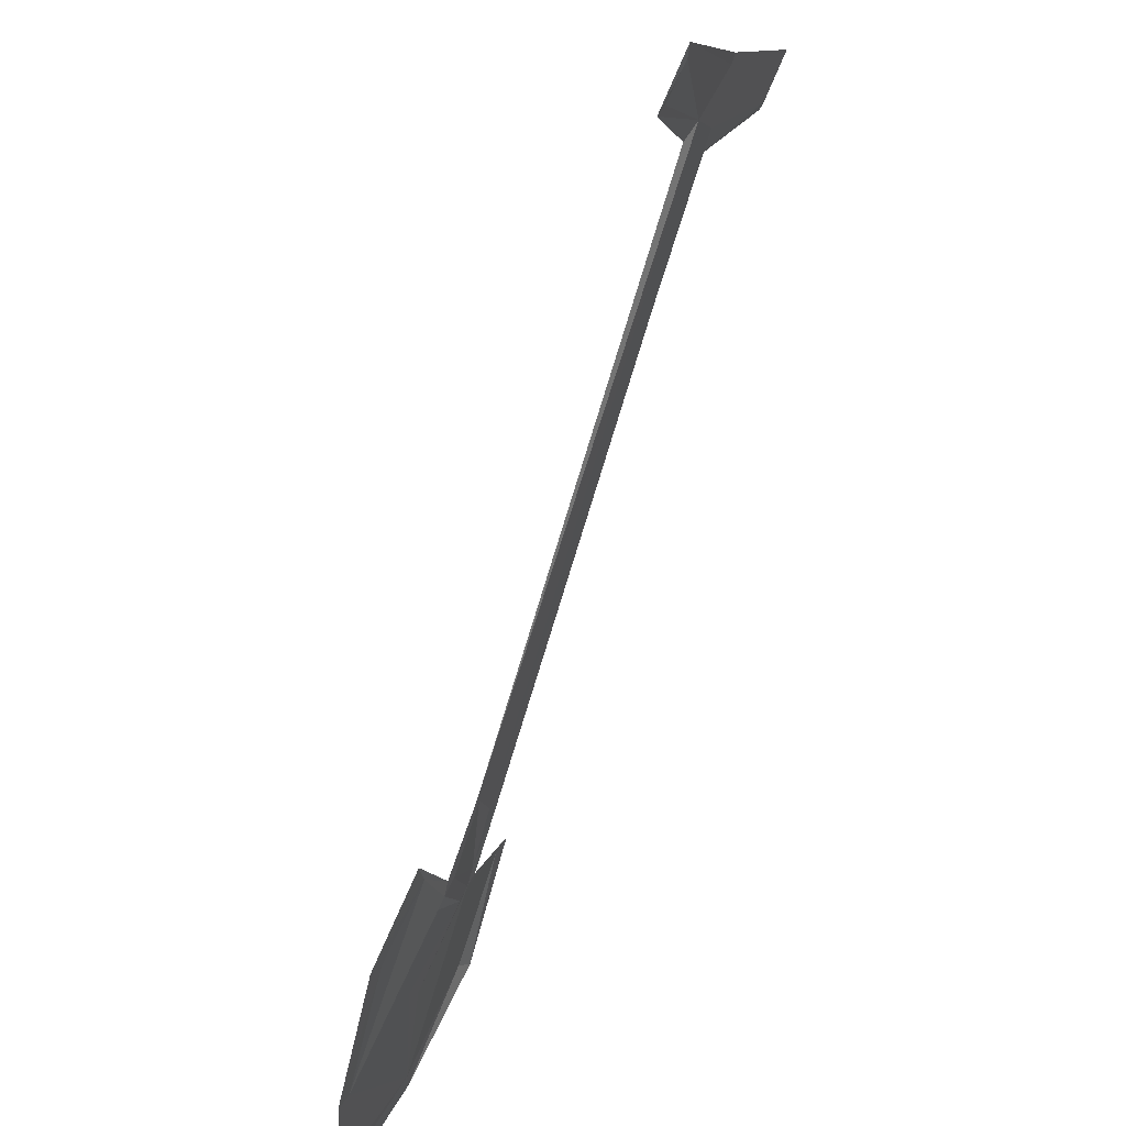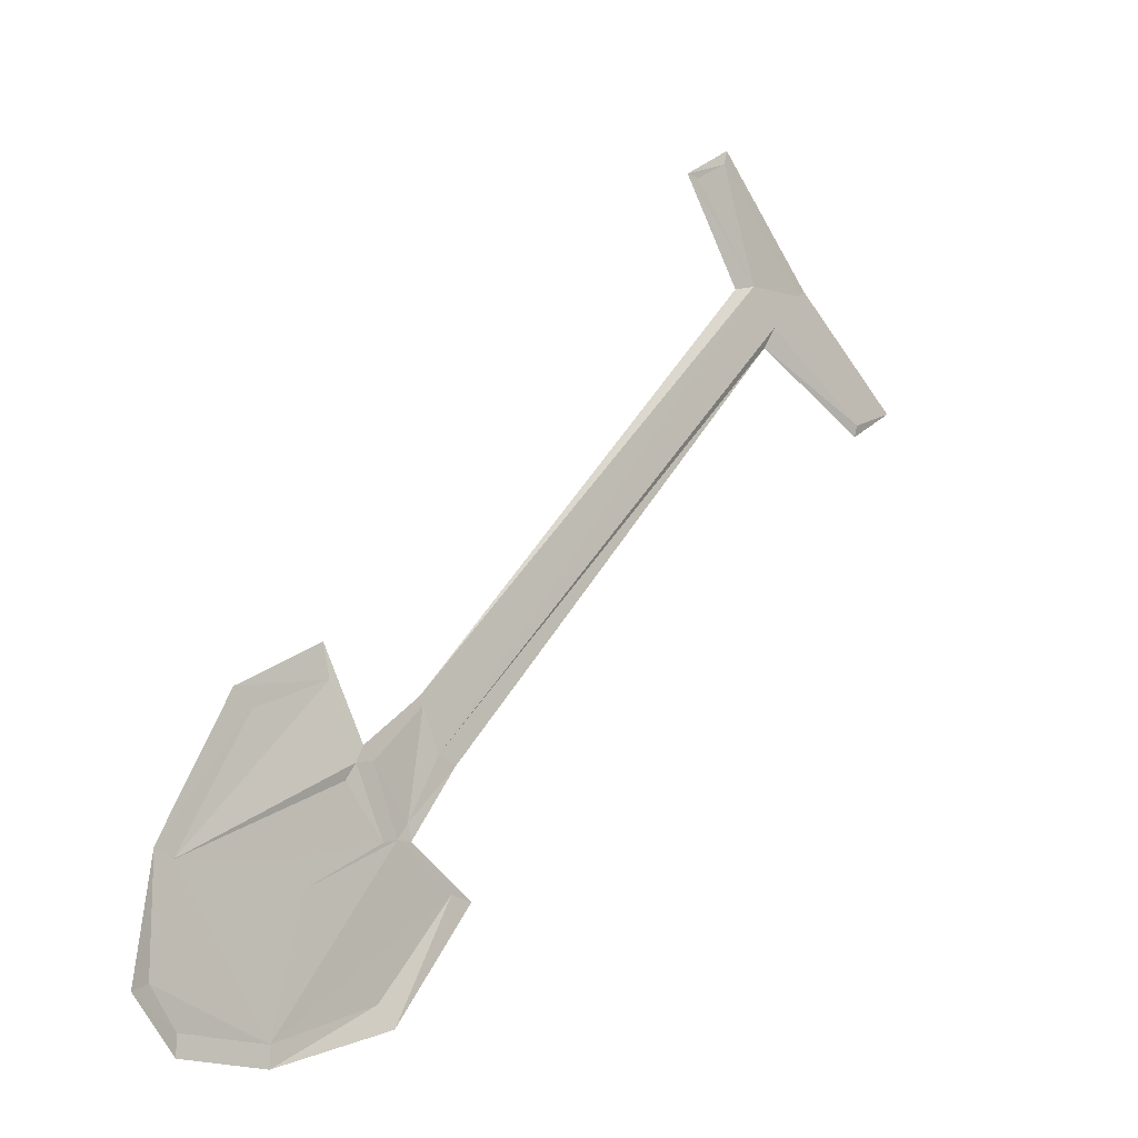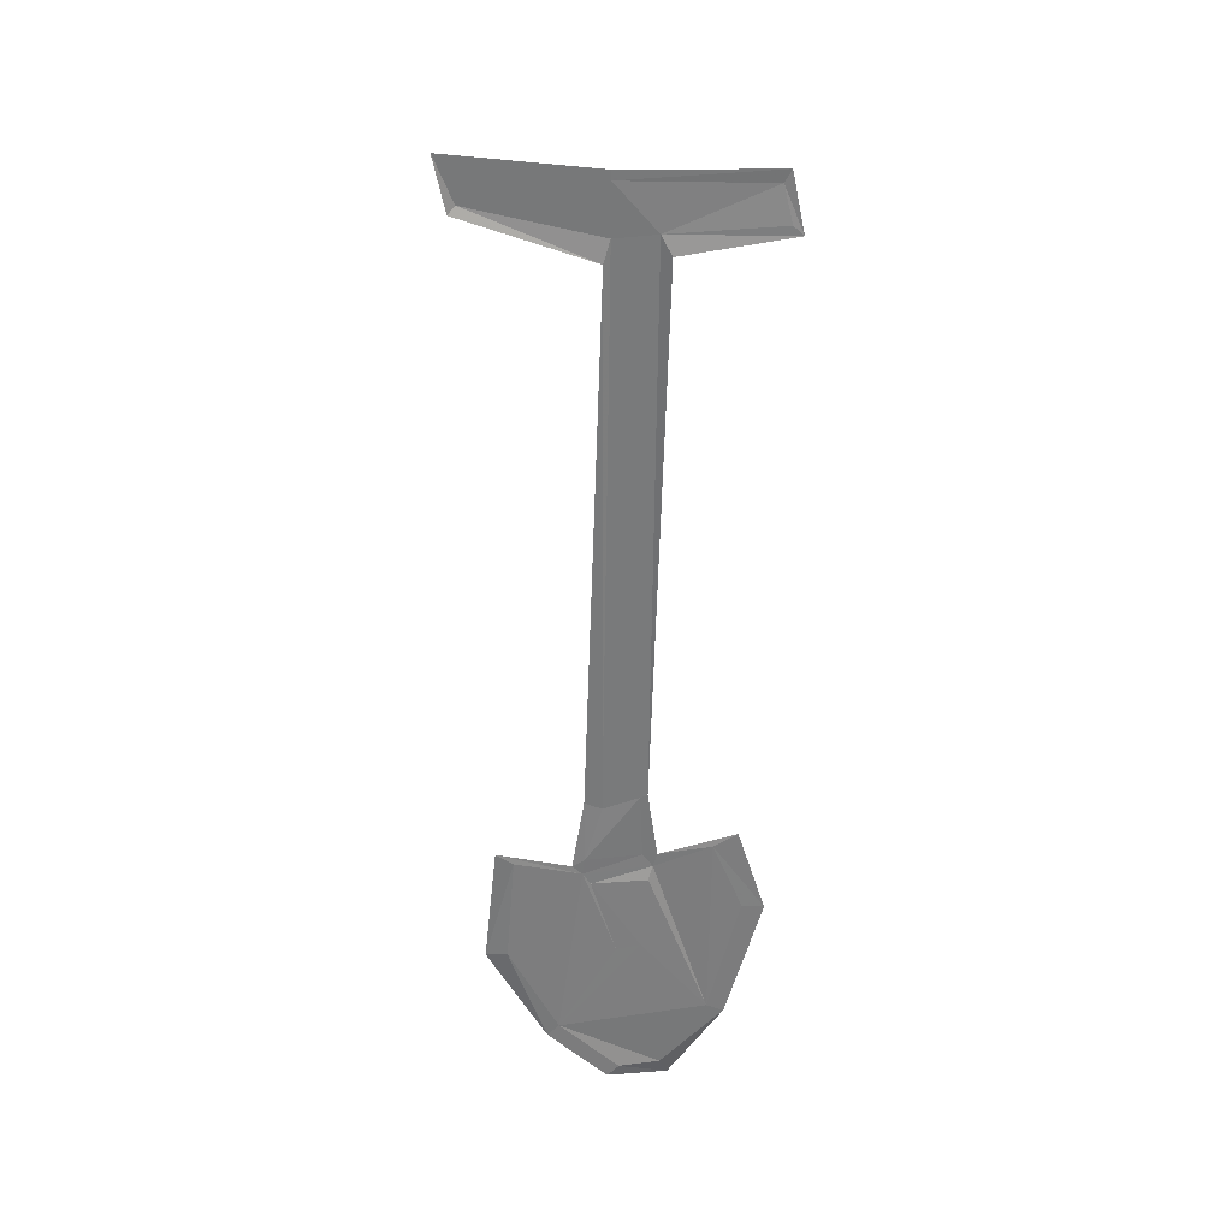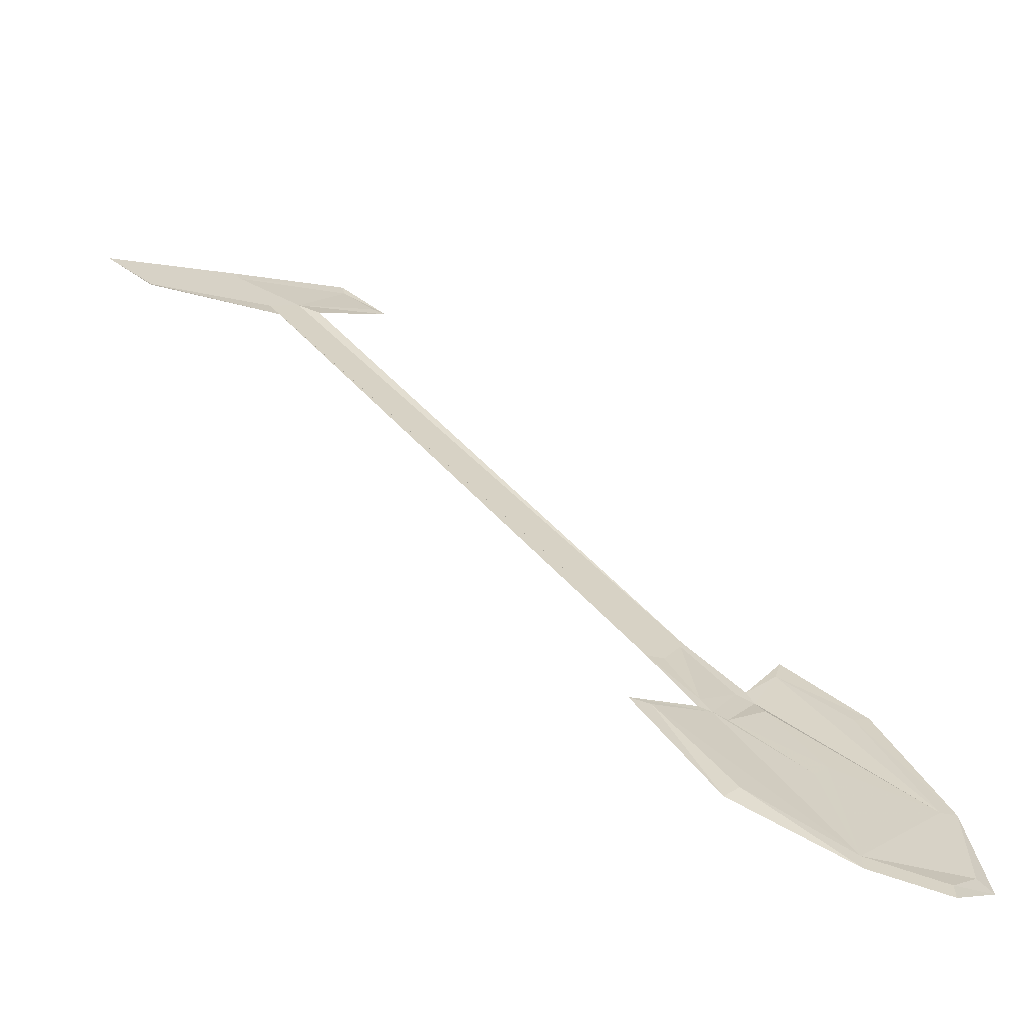
<metadata>
{"format":"obj","ext":"obj","renderer":"f3d","projection":"perspective","resolution":1024,"background":"white","views":[{"elev":51.7,"azim":115.8,"up":"+Z"},{"elev":-14.3,"azim":134.3,"up":"+Z"},{"elev":-57.3,"azim":-43.0,"up":"+Y"},{"elev":-64.9,"azim":-23.9,"up":"+Z"}]}
</metadata>
<code>
v 0.8281 -0.02344 -0.8906
v 0.7891 -0.02344 -0.6953
v 0.5859 -0.02344 -0.9688
v 0.7656 -0.03125 -0.9609
v 0.8672 -0.01562 -0.9062
v 0.8281 -0.02344 -0.6797
v 0.6484 -0.01562 -0.4375
v 0.4922 -0.007812 -0.3672
v 0.4375 0 -0.5
v 0.4531 -0.007812 -0.5312
v 0.5625 -0.01562 -0.6719
v 0.5312 -0.01562 -0.7188
v 0.3359 -0.007812 -0.6172
v 0.2031 -0.01562 -0.6953
v 0.3594 -0.02344 -0.8906
v 0.5859 -0.02344 -1.008
v 0.7656 -0.03125 -1
v 0.6875 -0.01562 -0.4062
v 0.5078 -0.007812 -0.3047
v 0.4219 0 -0.4688
v 0.3984 0 -0.4922
v 0.3672 -0.007812 -0.625
v 0.3047 -0.007812 -0.6172
v 0.1562 -0.01562 -0.7031
v 0.3281 -0.01562 -0.9297
v 0.3125 -0.007812 -0.5859
v 0.2109 0 -0.4766
v 0.25 0 -0.4609
v -0.6172 0.007812 0.4766
v -0.6406 0.01562 0.5234
v -0.8984 0.01562 0.375
v -0.8984 0.007812 0.3516
v -1 0.01562 0.4219
v -0.9688 0.01562 0.4219
v -0.7344 0.01562 0.625
v -0.7188 0.01562 0.6094
v -0.4844 0.03125 0.8516
v -0.4766 0.03125 0.8203
v -0.375 0.02344 0.7734
v -0.4062 0.02344 0.7734
v -0.5781 0.01562 0.5938
v -0.5312 0.007812 0.5781
v 0.2969 0 -0.3672
v 0.2891 0 -0.3828
f 1 2 3
f 1 3 4
f 2 7 8
f 2 8 9
f 2 9 10
f 2 10 11
f 2 11 3
f 3 11 12
f 3 12 13
f 3 13 14
f 3 14 15
f 9 13 22
f 9 22 10
f 12 22 13
f 1 4 5
f 1 5 6
f 1 6 2
f 2 6 7
f 3 15 16
f 3 16 4
f 4 16 17
f 4 17 5
f 8 7 18
f 8 18 19
f 8 19 20
f 8 20 9
f 9 20 21
f 9 21 13
f 13 23 24
f 13 24 14
f 14 24 25
f 14 25 15
f 15 25 16
f 7 6 18
f 13 21 26
f 13 26 23
f 10 22 11
f 11 22 12
f 23 26 27
f 27 26 28
f 27 28 29
f 29 28 30
f 29 30 31
f 29 31 32
f 32 31 33
f 33 31 34
f 33 34 35
f 35 34 36
f 35 36 37
f 37 36 38
f 37 38 39
f 39 38 40
f 39 40 41
f 39 41 42
f 42 41 43
f 43 41 44
f 43 44 20
f 20 44 21
f 21 44 26
f 26 44 28
f 28 44 41
f 28 41 30
f 30 41 36
f 30 36 31
f 31 36 34
f 41 40 38
f 41 38 36

</code>
